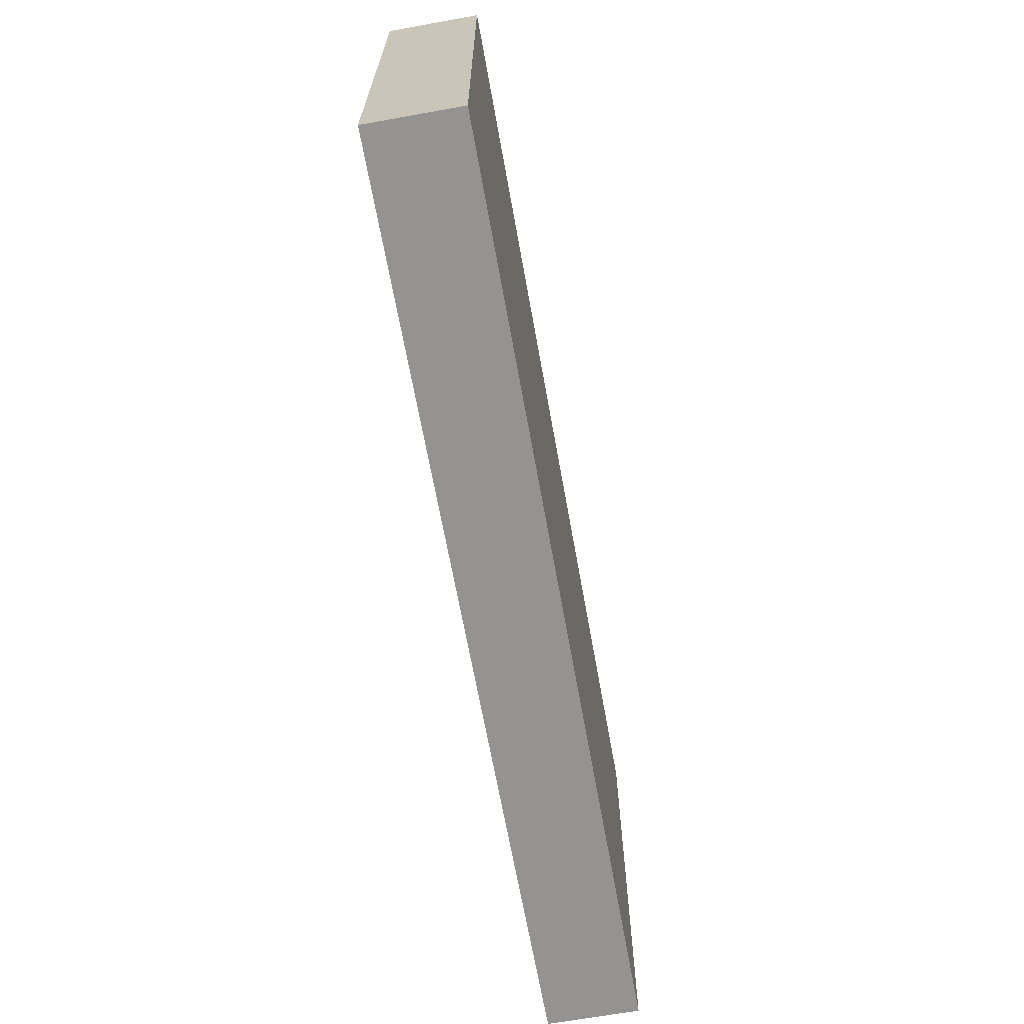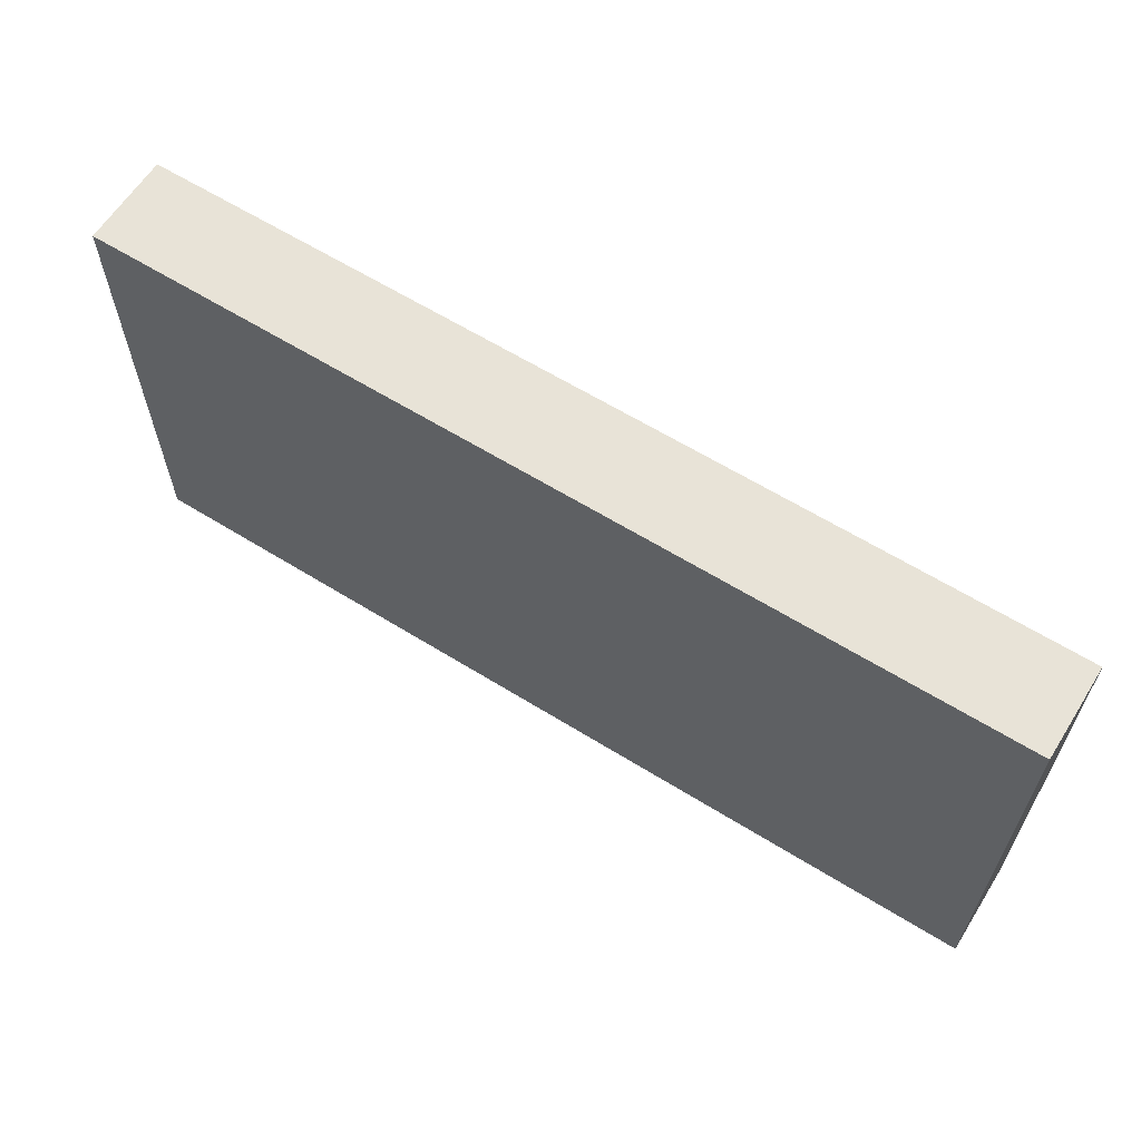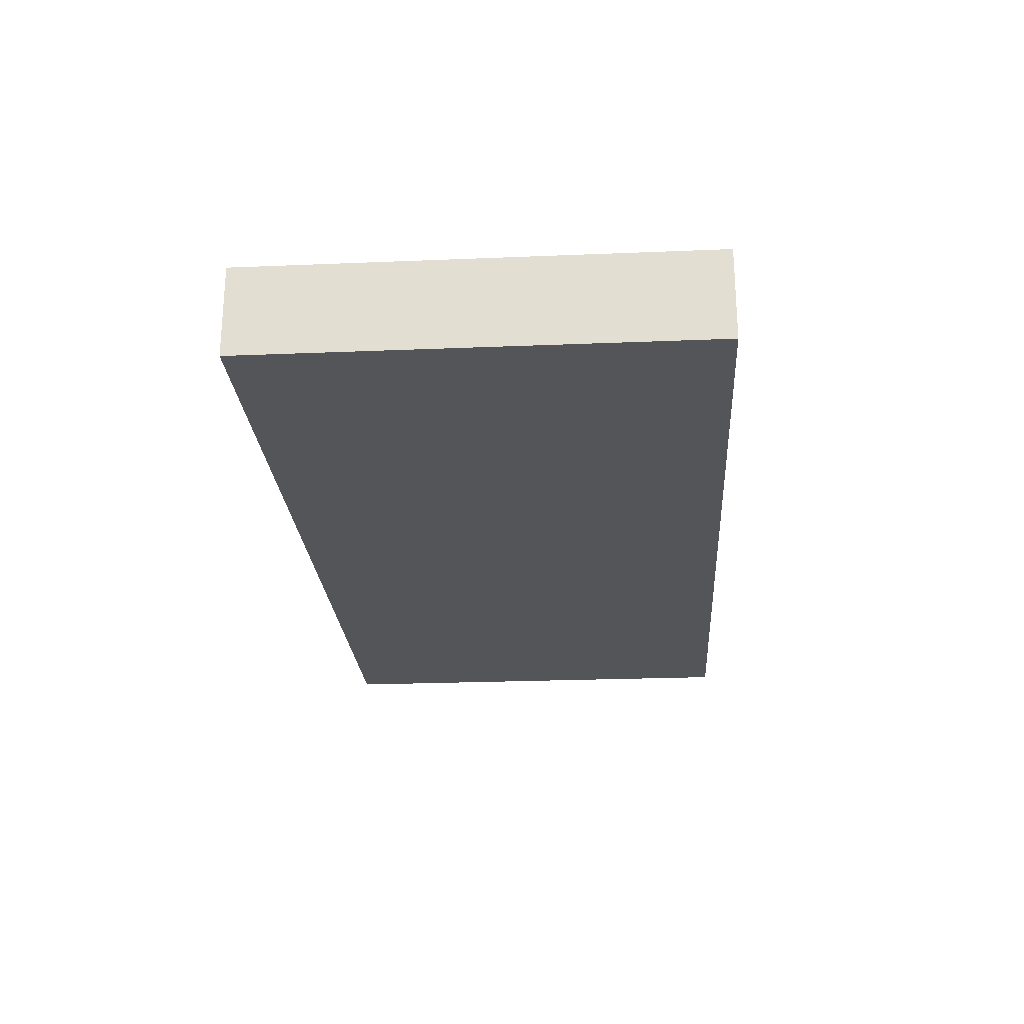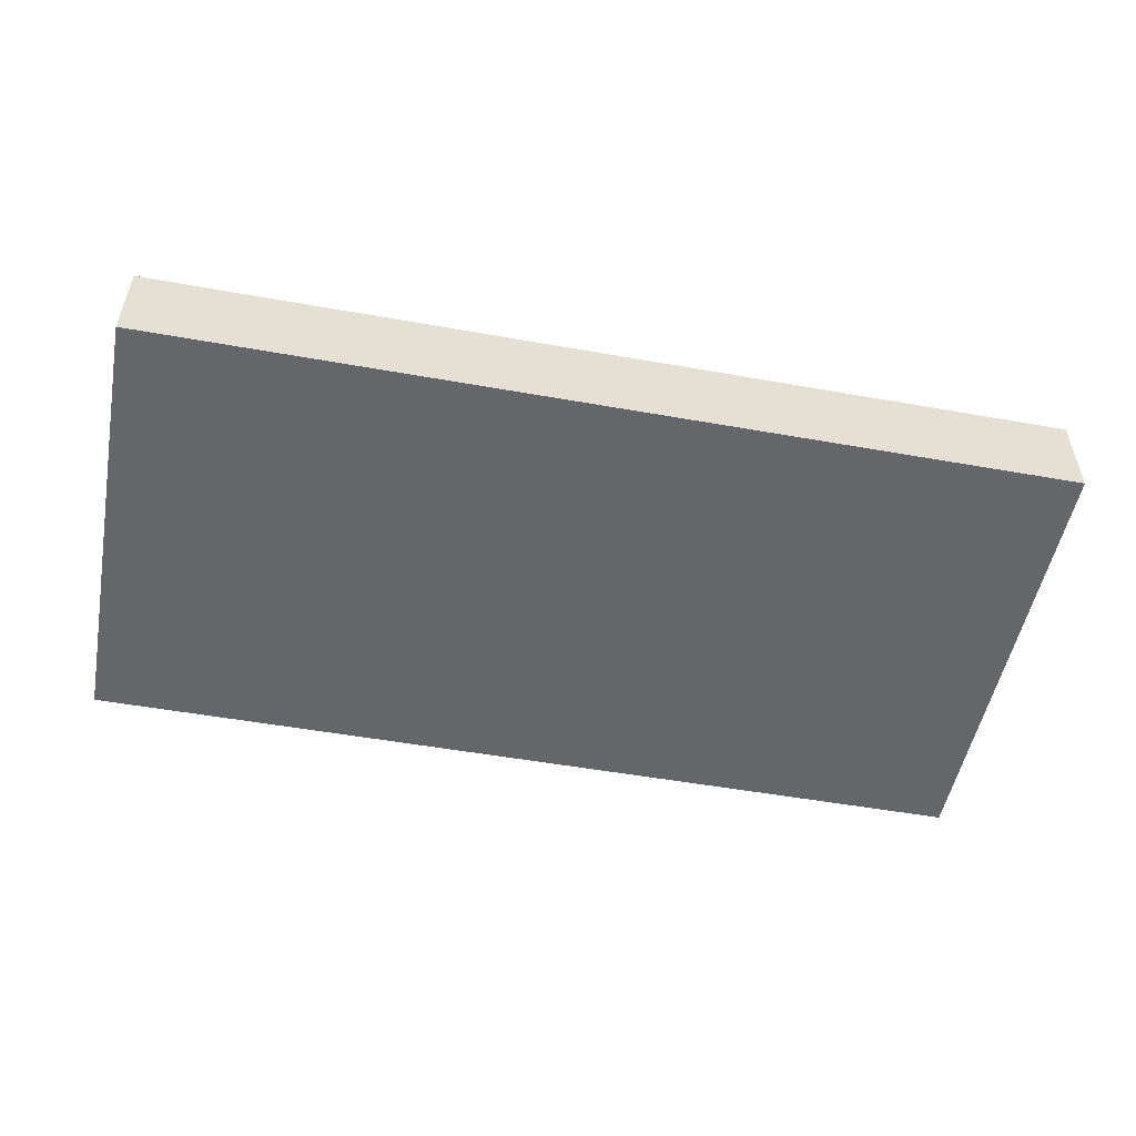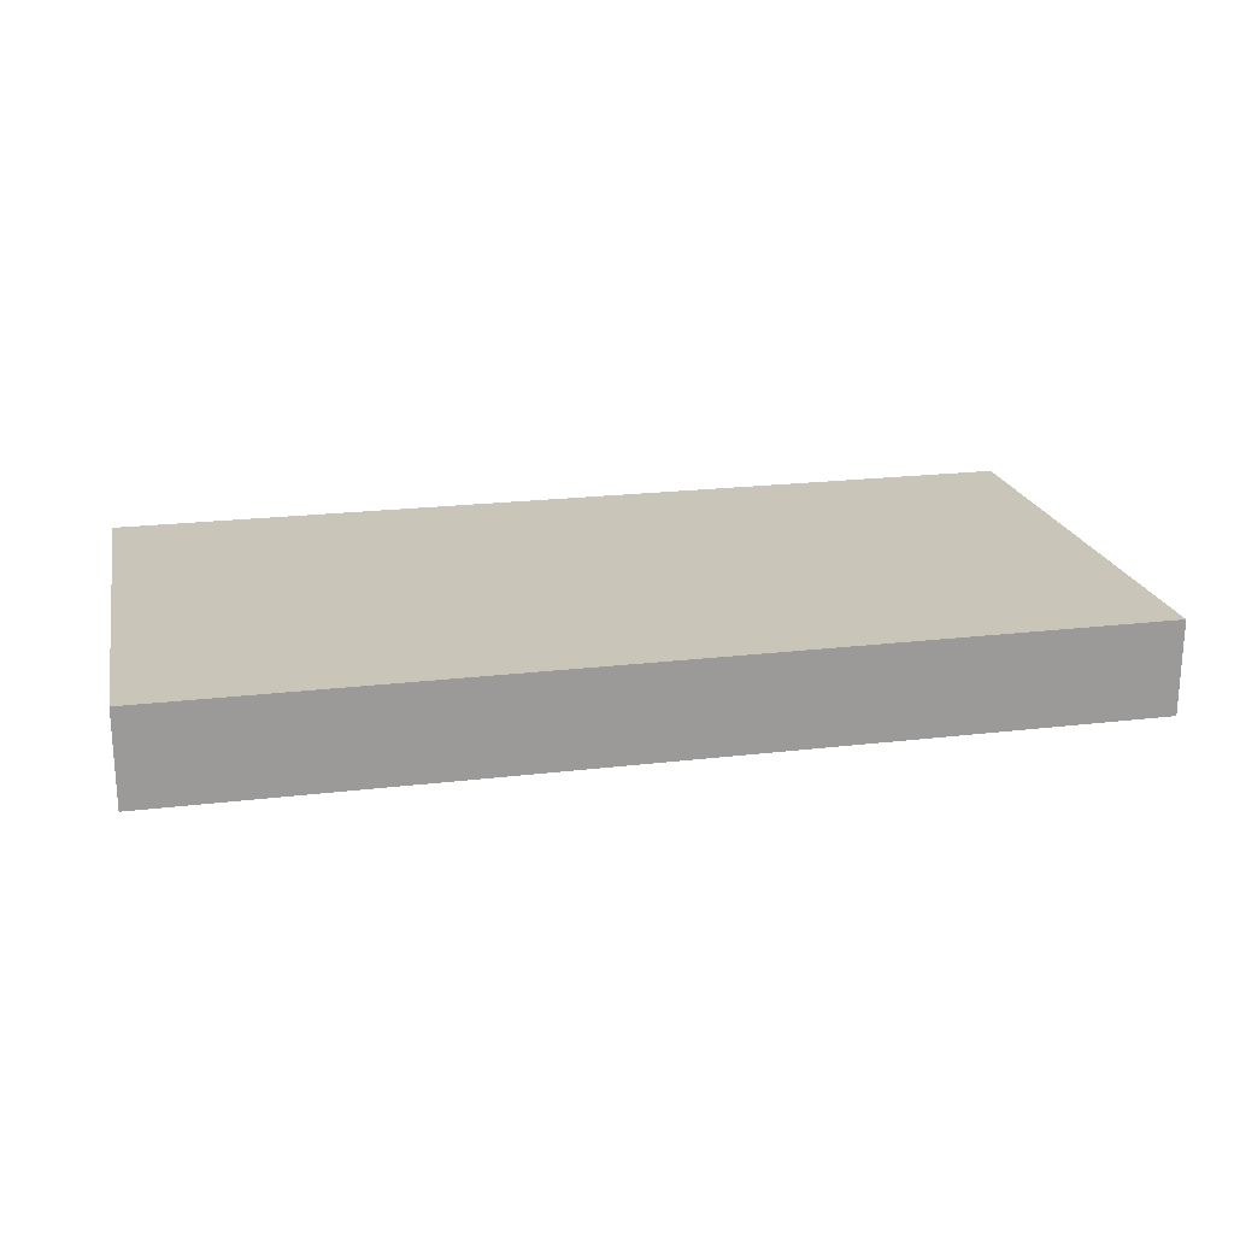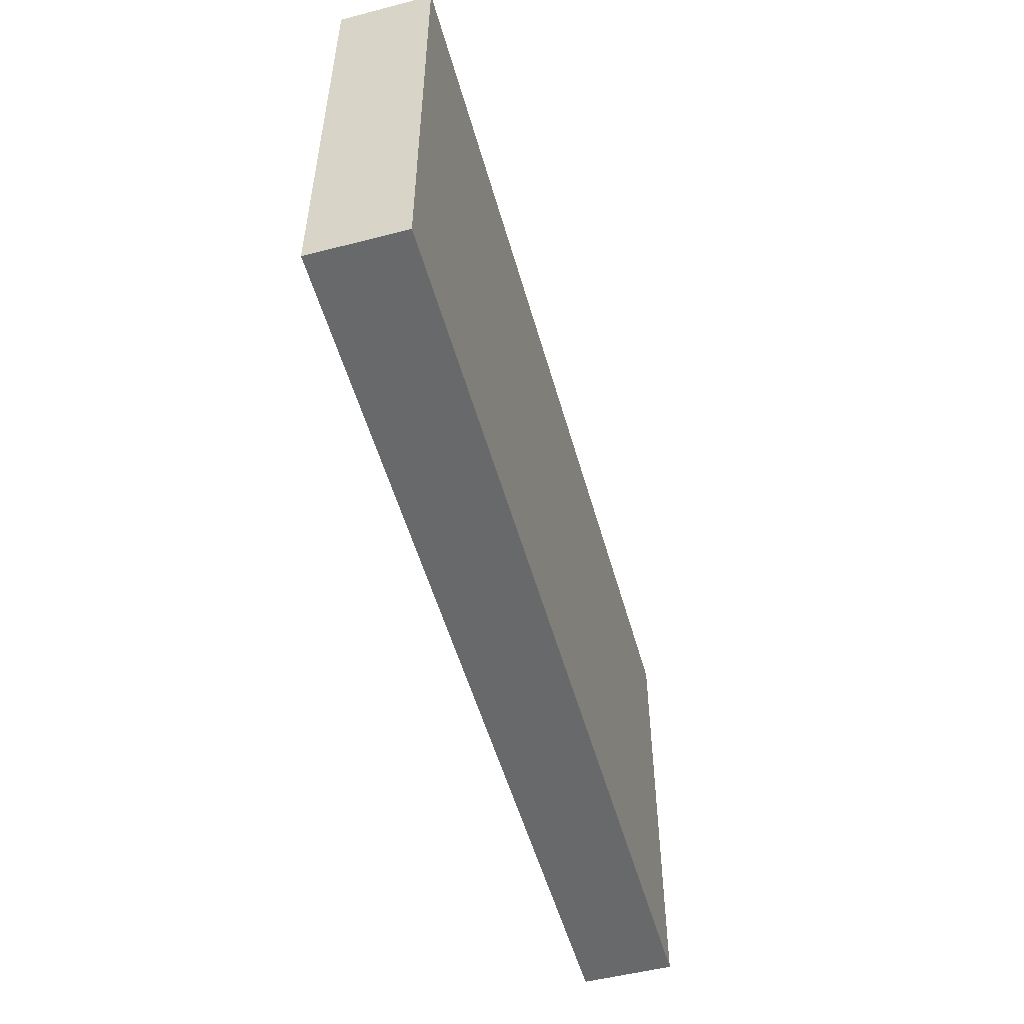
<metadata>
{"format":"obj","ext":"obj","renderer":"f3d","projection":"perspective","resolution":1024,"background":"white","views":[{"elev":-66.8,"azim":100.2,"up":"+Z"},{"elev":62.2,"azim":-147.8,"up":"+Z"},{"elev":-24.1,"azim":-86.1,"up":"+Y"},{"elev":-51.9,"azim":169.1,"up":"+Y"},{"elev":20.7,"azim":-12.2,"up":"+Y"},{"elev":-52.6,"azim":105.5,"up":"+Z"}]}
</metadata>
<code>
o PLATFORM1
v -5 1 -3
v -5 1 -2
v -5 1 -1
v -5 1 0
v -5 1 1
v -5 1 2
v -4 1 -3
v -4 1 -2
v -4 1 -1
v -4 1 0
v -4 1 1
v -4 1 2
v -3 1 -3
v -3 1 -2
v -3 1 -1
v -3 1 0
v -3 1 1
v -3 1 2
v -2 1 -3
v -2 1 -2
v -2 1 -1
v -2 1 0
v -2 1 1
v -2 1 2
v -1 1 -3
v -1 1 -2
v -1 1 -1
v -1 1 0
v -1 1 1
v -1 1 2
v 0 1 -3
v 0 1 -2
v 0 1 -1
v 0 1 0
v 0 1 1
v 0 1 2
v 1 1 -3
v 1 1 -2
v 1 1 -1
v 1 1 0
v 1 1 1
v 1 1 2
v 2 1 -3
v 2 1 -2
v 2 1 -1
v 2 1 0
v 2 1 1
v 2 1 2
v 3 1 -3
v 3 1 -2
v 3 1 -1
v 3 1 0
v 3 1 1
v 3 1 2
v 4 1 -3
v 4 1 -2
v 4 1 -1
v 4 1 0
v 4 1 1
v 4 1 2
v 5 1 -3
v 5 1 -2
v 5 1 -1
v 5 1 0
v 5 1 1
v 5 1 2
f 5 6 12 11
f 11 12 18 17
f 17 18 24 23
f 23 24 30 29
f 29 30 36 35
f 35 36 42 41
f 41 42 48 47
f 47 48 54 53
f 53 54 60 59
f 59 60 66 65
f 4 5 11 10
f 10 11 17 16
f 16 17 23 22
f 22 23 29 28
f 28 29 35 34
f 34 35 41 40
f 40 41 47 46
f 46 47 53 52
f 52 53 59 58
f 58 59 65 64
f 3 4 10 9
f 9 10 16 15
f 15 16 22 21
f 21 22 28 27
f 27 28 34 33
f 33 34 40 39
f 39 40 46 45
f 45 46 52 51
f 51 52 58 57
f 57 58 64 63
f 2 3 9 8
f 8 9 15 14
f 14 15 21 20
f 20 21 27 26
f 26 27 33 32
f 32 33 39 38
f 38 39 45 44
f 44 45 51 50
f 50 51 57 56
f 56 57 63 62
f 1 2 8 7
f 7 8 14 13
f 13 14 20 19
f 19 20 26 25
f 25 26 32 31
f 31 32 38 37
f 37 38 44 43
f 43 44 50 49
f 49 50 56 55
f 55 56 62 61
v -5 0 -3
v -5 0 -2
v -5 0 -1
v -5 0 0
v -5 0 1
v -5 0 2
v -4 0 -3
v -4 0 -2
v -4 0 -1
v -4 0 0
v -4 0 1
v -4 0 2
v -3 0 -3
v -3 0 -2
v -3 0 -1
v -3 0 0
v -3 0 1
v -3 0 2
v -2 0 -3
v -2 0 -2
v -2 0 -1
v -2 0 0
v -2 0 1
v -2 0 2
v -1 0 -3
v -1 0 -2
v -1 0 -1
v -1 0 0
v -1 0 1
v -1 0 2
v 0 0 -3
v 0 0 -2
v 0 0 -1
v 0 0 0
v 0 0 1
v 0 0 2
v 1 0 -3
v 1 0 -2
v 1 0 -1
v 1 0 0
v 1 0 1
v 1 0 2
v 2 0 -3
v 2 0 -2
v 2 0 -1
v 2 0 0
v 2 0 1
v 2 0 2
v 3 0 -3
v 3 0 -2
v 3 0 -1
v 3 0 0
v 3 0 1
v 3 0 2
v 4 0 -3
v 4 0 -2
v 4 0 -1
v 4 0 0
v 4 0 1
v 4 0 2
v 5 0 -3
v 5 0 -2
v 5 0 -1
v 5 0 0
v 5 0 1
v 5 0 2
f 77 78 72 71
f 83 84 78 77
f 89 90 84 83
f 95 96 90 89
f 101 102 96 95
f 107 108 102 101
f 113 114 108 107
f 119 120 114 113
f 125 126 120 119
f 131 132 126 125
f 76 77 71 70
f 82 83 77 76
f 88 89 83 82
f 94 95 89 88
f 100 101 95 94
f 106 107 101 100
f 112 113 107 106
f 118 119 113 112
f 124 125 119 118
f 130 131 125 124
f 75 76 70 69
f 81 82 76 75
f 87 88 82 81
f 93 94 88 87
f 99 100 94 93
f 105 106 100 99
f 111 112 106 105
f 117 118 112 111
f 123 124 118 117
f 129 130 124 123
f 74 75 69 68
f 80 81 75 74
f 86 87 81 80
f 92 93 87 86
f 98 99 93 92
f 104 105 99 98
f 110 111 105 104
f 116 117 111 110
f 122 123 117 116
f 128 129 123 122
f 73 74 68 67
f 79 80 74 73
f 85 86 80 79
f 91 92 86 85
f 97 98 92 91
f 103 104 98 97
f 109 110 104 103
f 115 116 110 109
f 121 122 116 115
f 127 128 122 121
v -5 1 -3
v -5 0 -3
v -4 1 -3
v -4 0 -3
v -3 1 -3
v -3 0 -3
v -2 1 -3
v -2 0 -3
v -1 1 -3
v -1 0 -3
v 0 1 -3
v 0 0 -3
v 1 1 -3
v 1 0 -3
v 2 1 -3
v 2 0 -3
v 3 1 -3
v 3 0 -3
v 4 1 -3
v 4 0 -3
v 5 1 -3
v 5 0 -3
f 135 136 134 133
f 137 138 136 135
f 139 140 138 137
f 141 142 140 139
f 143 144 142 141
f 145 146 144 143
f 147 148 146 145
f 149 150 148 147
f 151 152 150 149
f 153 154 152 151
v -5 1 2
v -5 0 2
v -4 1 2
v -4 0 2
v -3 1 2
v -3 0 2
v -2 1 2
v -2 0 2
v -1 1 2
v -1 0 2
v 0 1 2
v 0 0 2
v 1 1 2
v 1 0 2
v 2 1 2
v 2 0 2
v 3 1 2
v 3 0 2
v 4 1 2
v 4 0 2
v 5 1 2
v 5 0 2
f 155 156 158 157
f 157 158 160 159
f 159 160 162 161
f 161 162 164 163
f 163 164 166 165
f 165 166 168 167
f 167 168 170 169
f 169 170 172 171
f 171 172 174 173
f 173 174 176 175
v -5 1 2
v -5 0 2
v -5 1 1
v -5 0 1
v -5 1 0
v -5 0 0
v -5 1 -1
v -5 0 -1
v -5 1 -2
v -5 0 -2
v -5 1 -3
v -5 0 -3
f 179 180 178 177
f 181 182 180 179
f 183 184 182 181
f 185 186 184 183
f 187 188 186 185
v 5 1 2
v 5 0 2
v 5 1 1
v 5 0 1
v 5 1 0
v 5 0 0
v 5 1 -1
v 5 0 -1
v 5 1 -2
v 5 0 -2
v 5 1 -3
v 5 0 -3
f 189 190 192 191
f 191 192 194 193
f 193 194 196 195
f 195 196 198 197
f 197 198 200 199

</code>
